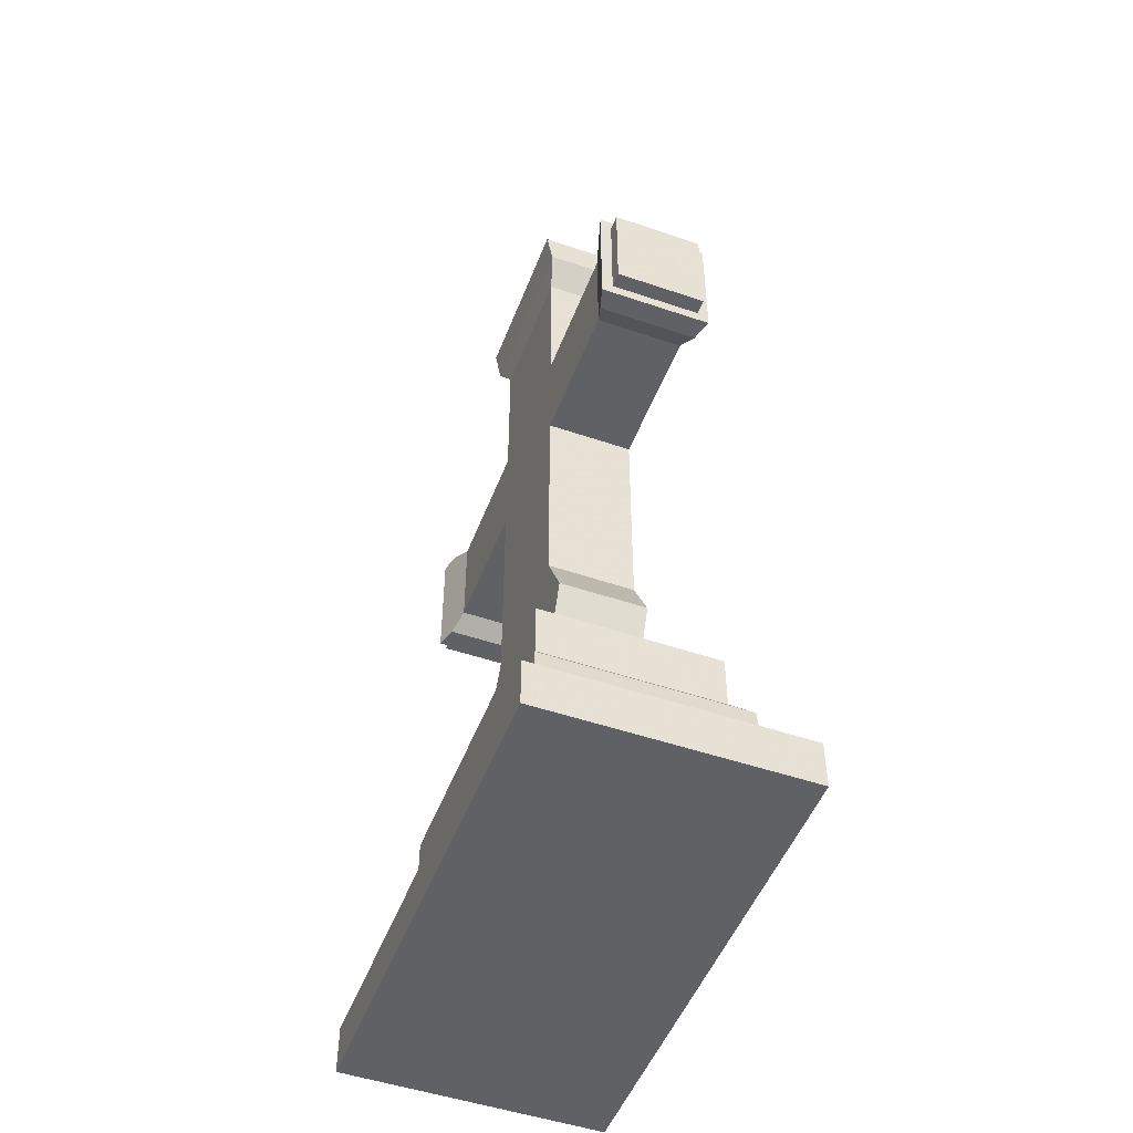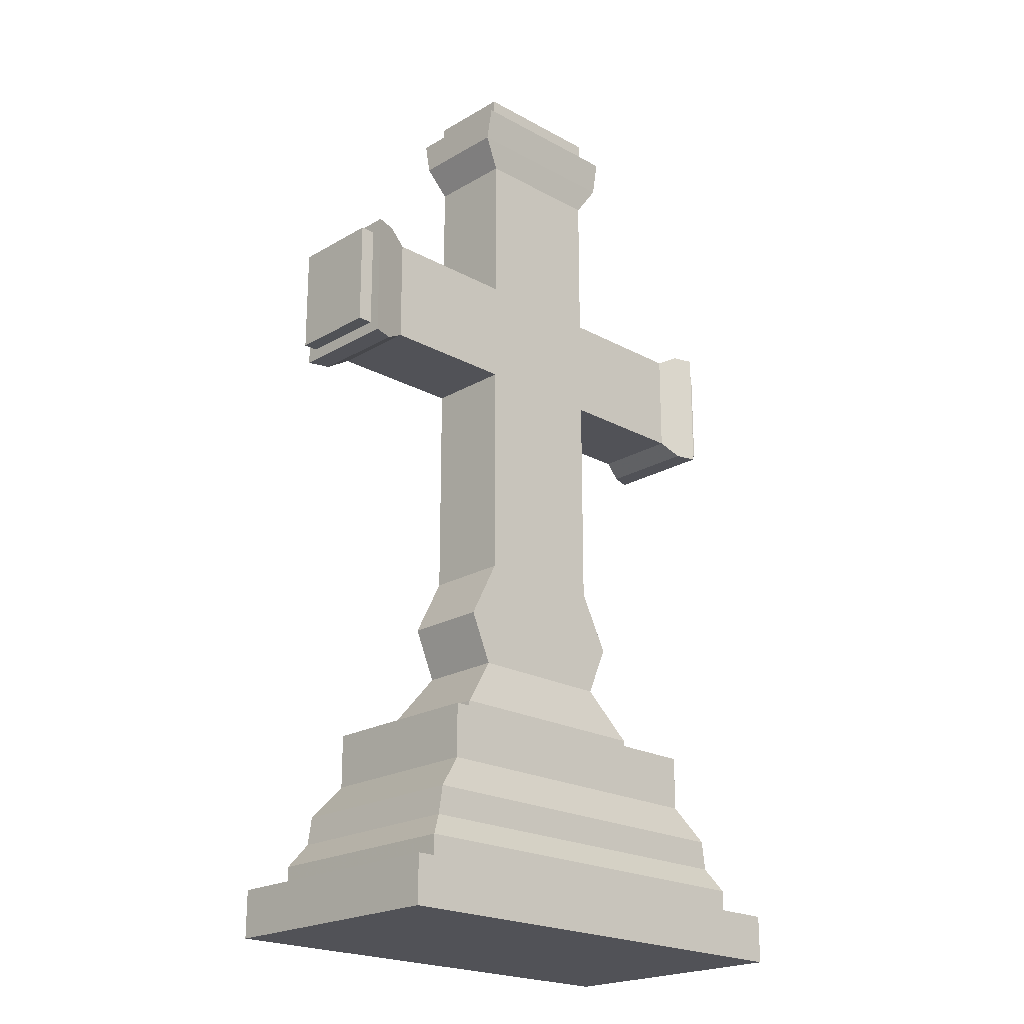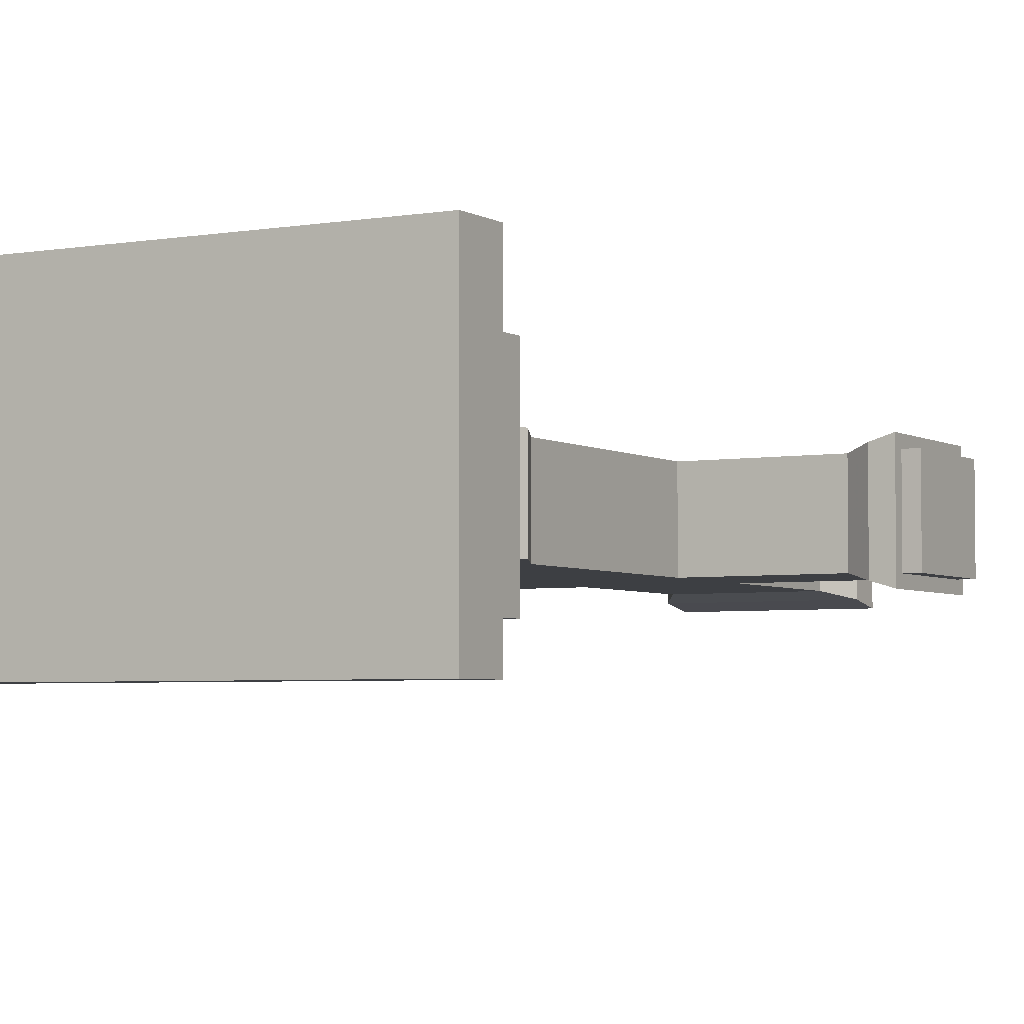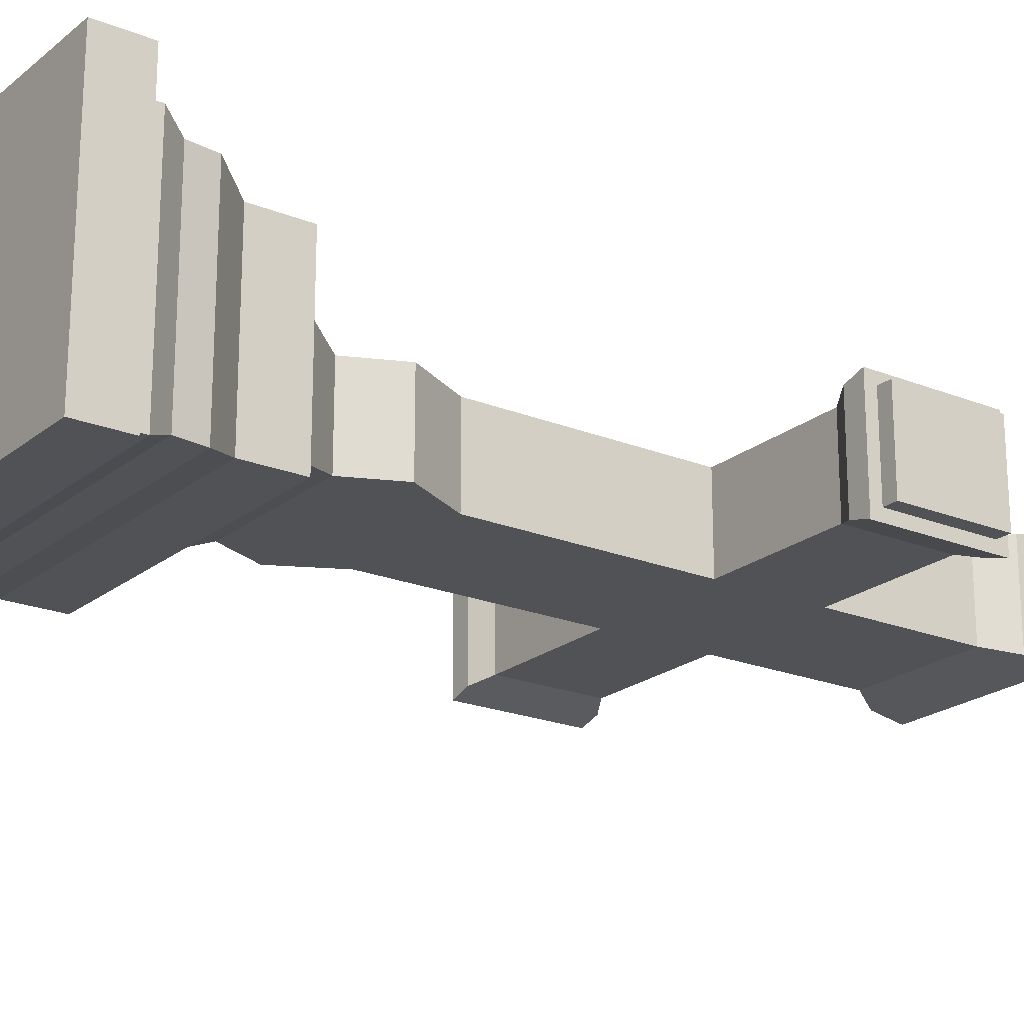
<metadata>
{"format":"obj","ext":"obj","renderer":"f3d","projection":"perspective","resolution":1024,"background":"white","views":[{"elev":-49.9,"azim":-110.6,"up":"+Z"},{"elev":-21.5,"azim":135.9,"up":"+Z"},{"elev":-4.0,"azim":-150.3,"up":"+Y"},{"elev":-21.2,"azim":-125.7,"up":"+Y"}]}
</metadata>
<code>
g huisuo_dongxue_85_n_shizijia01
v 76.97 1.3e-05 15.85
v 77 1.6e-05 27.15
v 77 -40.8 27.15
v 76.97 -40.72 15.85
v 0.01553 40.72 15.85
v 0.01553 40.8 27.15
v 77 40.8 27.15
v 76.97 40.72 15.85
v 59.31 1.7e-05 58.97
v 59.31 2e-05 79.24
v 59.31 -32.72 79.24
v 59.31 -32.72 58.97
v 0.01553 32.72 58.97
v 0.01553 32.72 79.24
v 59.31 32.72 79.24
v 59.31 32.72 58.97
v 71.45 -36.79 35.59
v 0.01554 -36.79 35.59
v 0.01554 -40.8 27.15
v 77 -40.8 27.15
v 71.45 36.79 35.59
v 71.45 1.6e-05 35.59
v 77 40.8 27.15
v 59.31 -32.72 58.97
v 0.01554 -32.72 58.97
v 0.01554 -36.83 46.25
v 69.8 -36.83 46.25
v 59.31 32.72 58.97
v 69.8 1.7e-05 46.25
v 69.8 36.83 46.25
v 0.01554 -40.72 15.85
v 76.97 -40.72 15.85
v 59.31 -32.72 79.24
v 59.31 2e-05 79.24
v 0.01554 1e-05 79.24
v 0.01554 -32.72 79.24
v 59.31 -32.72 79.24
v 0.01554 -32.72 79.24
v 76.97 40.72 15.85
v 69.8 -36.83 46.25
v 71.45 -36.79 35.59
v 59.31 32.72 79.24
v 59.31 32.72 79.24
v 0.01553 32.72 79.24
v 69.8 36.83 46.25
v 71.45 36.79 35.59
v 0.01553 36.79 35.59
v 0.01553 36.83 46.25
v -76.94 -1.2e-05 15.85
v -76.94 -40.72 15.85
v -76.97 -40.8 27.15
v -76.97 -9e-06 27.15
v -76.97 40.8 27.15
v -76.94 40.72 15.85
v -59.27 -2e-06 58.97
v -59.27 -32.72 58.97
v -59.27 -32.72 79.24
v -59.27 0 79.24
v -59.27 32.72 58.97
v -59.27 32.72 79.24
v -71.41 -36.79 35.59
v -76.97 -40.8 27.15
v -71.41 -7e-06 35.59
v -71.41 36.79 35.59
v -76.97 40.8 27.15
v -59.27 -32.72 58.97
v -69.98 -36.83 46.25
v -59.27 32.72 58.97
v -69.98 36.83 46.25
v -69.98 -6e-06 46.25
v -76.94 -40.72 15.85
v -59.27 -32.72 79.24
v -59.27 0 79.24
v -59.27 -32.72 79.24
v -76.94 40.72 15.85
v -71.41 -36.79 35.59
v -69.98 -36.83 46.25
v -59.27 32.72 79.24
v -59.27 32.72 79.24
v -71.41 36.79 35.59
v -69.98 36.83 46.25
v 0.01554 -47.67 17.77
v 0.01553 2e-06 17.77
v -90 -1.2e-05 17.77
v -90 -47.67 17.77
v 0.01554 -47.67 -0.01431
v 0.01554 -47.67 17.77
v -90 -47.67 17.77
v -90 -47.67 -0.01431
v 90.03 1.5e-05 -0.01431
v 90.03 1.7e-05 17.77
v 90.03 -47.67 17.77
v 90.03 -47.67 -0.01431
v 0.01552 47.67 -0.01432
v 0.01552 47.67 17.77
v 90.03 47.67 17.77
v 90.03 47.67 -0.01432
v -90 -1.5e-05 -0.01431
v -90 -1.2e-05 17.77
v -90 47.67 17.77
v -90 47.67 -0.01432
v 90.03 -47.67 17.77
v 90.03 1.7e-05 17.77
v 90.03 -47.67 -0.01431
v 90.03 -47.67 17.77
v -90 47.67 -0.01432
v -90 47.67 17.77
v 0.01554 -16.02 358.9
v 0.01554 16.03 358.9
v -26.3 16.03 358.9
v -26.3 -16.02 358.9
v 26.33 -16.02 358.9
v 26.33 16.03 358.9
v 0.01554 -16.02 358.9
v -26.3 -16.02 358.9
v -26.37 -15.99 348.7
v 0.01554 -15.99 348.7
v -26.3 -16.02 358.9
v -26.3 16.03 358.9
v -26.37 15.98 348.7
v -26.37 -15.99 348.7
v -26.37 15.98 348.7
v -26.3 16.03 358.9
v 0.01554 16.03 358.9
v 0.01554 15.98 348.7
v 26.4 -15.99 348.7
v 26.33 -16.02 358.9
v 26.33 16.03 358.9
v 26.33 -16.02 358.9
v 26.4 -15.99 348.7
v 26.4 15.98 348.7
v 26.33 16.03 358.9
v 26.4 15.98 348.7
v 97.89 16.72 267.9
v 97.89 4.6e-05 267.9
v 97.89 4.4e-05 228.3
v 97.89 16.72 228.3
v 97.89 16.72 267.9
v 97.89 16.72 228.3
v 91.45 16.72 228.4
v 91.45 16.72 267.9
v 97.89 -16.71 228.3
v 97.89 -16.71 267.9
v 91.45 -16.71 267.9
v 91.45 -16.71 228.4
v 91.45 -16.71 267.9
v 97.89 -16.71 267.9
v 97.89 4.6e-05 267.9
v 91.45 4.5e-05 267.9
v -97.89 -16.71 267.9
v -97.89 1.6e-05 267.9
v -97.89 1.2e-05 228.3
v -97.89 -16.71 228.3
v -97.89 -16.71 267.9
v -97.89 -16.71 228.3
v -91.45 -16.71 228.4
v -91.45 -16.71 267.9
v -97.89 16.75 228.3
v -97.89 16.73 267.9
v -91.45 16.72 267.9
v -91.45 16.75 228.4
v -91.45 16.72 267.9
v -97.89 16.73 267.9
v -97.89 1.6e-05 267.9
v -91.45 1.7e-05 267.9
v 0.01552 47.67 17.77
v -90 47.67 17.77
v 90.03 47.67 -0.01432
v 90.03 47.67 17.77
v -90 -47.67 -0.01431
v -90 -47.67 17.77
v 90.03 47.67 17.77
v 97.89 -16.71 267.9
v 97.89 -16.71 228.3
v 97.89 16.72 267.9
v 91.45 16.72 267.9
v -97.89 16.73 267.9
v -97.89 16.75 228.3
v -97.89 -16.71 267.9
v -91.45 -16.71 267.9
v 0.01554 -20.95 349.5
v 0.01554 4.2e-05 349.5
v -32.49 3.7e-05 349.5
v -32.49 -20.95 349.5
v 0.01554 -21 76.86
v 0.01554 -21.01 85.86
v -42.5 -21.01 85.86
v -43.29 -21 76.86
v -28.24 -16.25 104.7
v 0.01554 -16.25 104.7
v 0.01554 -16.25 123.4
v -36.46 -16.25 123.4
v 0.01554 -16.25 228.5
v 0.01554 -16.25 267.8
v -25.2 -16.25 267.8
v -25.2 -16.25 228.5
v -25.2 -16.25 325.8
v 0.01554 -16.25 325.8
v 0.01554 -18.6 337
v -32.58 -18.6 337
v -43.29 1e-06 76.86
v -42.5 4e-06 85.86
v -42.5 21.02 85.86
v -43.29 20.99 76.86
v -28.24 1e-05 104.7
v -36.46 1e-05 123.4
v -36.46 16.25 123.4
v -28.24 16.25 104.7
v -92.32 1.3e-05 224
v -92.32 1.6e-05 272.2
v -92.32 20.95 272.2
v -92.32 20.95 224
v -25.2 16.25 325.8
v -25.2 3.4e-05 325.8
v -32.58 3.4e-05 337
v -32.58 18.6 337
v -25.2 16.25 228.5
v 0.01554 16.25 228.5
v 0.01554 16.25 145.2
v -25.2 16.25 145.2
v -25.2 -16.25 228.5
v -25.2 2.4e-05 228.5
v -25.2 1.6e-05 145.2
v -25.2 -16.25 145.2
v 0.01554 16.25 123.4
v -36.46 16.25 123.4
v -25.2 -16.25 145.2
v -25.2 1.6e-05 145.2
v -36.46 1e-05 123.4
v -36.46 -16.25 123.4
v -28.24 16.25 104.7
v 0.01554 16.25 104.7
v 0.01554 21.02 85.86
v -42.5 21.02 85.86
v -28.24 -16.25 104.7
v -28.24 1e-05 104.7
v -42.5 -21.01 85.86
v -25.2 16.25 325.8
v 0.01554 16.25 325.8
v 0.01554 16.25 267.8
v -25.2 16.25 267.8
v -25.2 -16.25 325.8
v -25.2 3.4e-05 325.8
v -25.2 2.7e-05 267.8
v -25.2 -16.25 267.8
v -76.62 16.25 228.5
v -76.62 16.25 267.8
v -76.62 -16.25 267.8
v -76.62 -16.25 228.5
v -25.2 2.7e-05 267.8
v -76.62 1.9e-05 267.8
v -76.62 -16.25 267.8
v -25.2 -16.25 267.8
v -84.47 18.6 224
v -84.47 18.6 272.2
v -84.47 -18.6 272.2
v -84.47 -18.6 224
v -84.47 1.5e-05 272.2
v -84.47 -18.6 272.2
v 0.01553 20.99 76.86
v -43.29 20.99 76.86
v -32.58 18.6 337
v 0.01554 18.6 337
v -25.2 -16.25 145.2
v 0.01554 -16.25 145.2
v 32.52 4.8e-05 349.5
v 32.52 -20.95 349.5
v 43.32 -21 76.86
v 42.53 -21.01 85.86
v 28.27 -16.25 104.7
v 36.49 -16.25 123.4
v 25.23 -16.25 228.5
v 25.23 -16.25 267.8
v 25.23 -16.25 325.8
v 32.61 -18.6 337
v 42.53 21.02 85.86
v 42.53 1.8e-05 85.86
v 43.32 1.5e-05 76.86
v 43.32 20.99 76.86
v 36.49 16.25 123.4
v 36.49 2.2e-05 123.4
v 28.27 2e-05 104.7
v 28.27 16.25 104.7
v 92.36 20.95 272.2
v 92.36 4.6e-05 272.2
v 92.36 4.3e-05 224
v 92.36 20.95 224
v 25.23 16.25 325.8
v 32.61 18.6 337
v 32.61 4.4e-05 337
v 25.23 4.3e-05 325.8
v 25.23 16.25 228.5
v 25.23 16.25 145.2
v 25.23 2.4e-05 145.2
v 25.23 3.3e-05 228.5
v 25.23 -16.25 228.5
v 25.23 -16.25 145.2
v 36.49 16.25 123.4
v 36.49 2.2e-05 123.4
v 25.23 2.4e-05 145.2
v 25.23 -16.25 145.2
v 36.49 -16.25 123.4
v 28.27 16.25 104.7
v 42.53 21.02 85.86
v 28.27 2e-05 104.7
v 28.27 -16.25 104.7
v 42.53 -21.01 85.86
v 25.23 16.25 325.8
v 25.23 16.25 267.8
v 25.23 3.5e-05 267.8
v 25.23 4.3e-05 325.8
v 25.23 -16.25 325.8
v 25.23 -16.25 267.8
v 76.66 16.25 267.8
v 76.66 16.25 228.5
v 76.66 -16.25 228.5
v 76.66 -16.25 267.8
v 76.66 -16.25 267.8
v 76.66 4.4e-05 267.8
v 25.23 3.5e-05 267.8
v 25.23 -16.25 267.8
v 84.51 18.6 272.2
v 84.51 18.6 224
v 84.51 -18.6 224
v 84.51 -18.6 272.2
v 84.51 -18.6 272.2
v 84.51 4.3e-05 272.2
v 43.32 20.99 76.86
v 32.61 18.6 337
v 25.23 -16.25 145.2
v 0.01554 -20.95 349.5
v -32.49 -20.95 349.5
v -32.58 -18.6 337
v -32.49 -20.95 349.5
v -32.49 3.7e-05 349.5
v -32.49 20.95 349.5
v 0.01553 20.95 349.5
v 32.52 -20.95 349.5
v 32.52 20.95 349.5
v 32.52 4.8e-05 349.5
v 32.52 20.95 349.5
v -92.32 20.95 224
v -92.32 20.95 272.2
v -92.32 -20.95 272.2
v -92.32 -20.95 224
v -84.47 18.6 272.2
v -92.32 20.95 272.2
v -92.32 1.6e-05 272.2
v 92.36 20.95 272.2
v 92.36 20.95 224
v 92.36 -20.95 224
v 92.36 -20.95 272.2
v 92.36 -20.95 272.2
v 92.36 4.6e-05 272.2
v 0.01553 20.95 349.5
v -32.49 20.95 349.5
v -43.29 -21 76.86
v -28.24 -16.25 104.7
v -36.46 -16.25 123.4
v -92.32 -20.95 224
v -92.32 -20.95 272.2
v -25.2 -16.25 325.8
v -25.2 16.25 228.5
v -25.2 16.25 145.2
v -25.2 16.25 145.2
v -36.46 16.25 123.4
v -28.24 16.25 104.7
v -25.2 16.25 325.8
v -25.2 16.25 267.8
v -25.2 16.25 267.8
v -76.62 16.25 267.8
v 32.52 20.95 349.5
v 43.32 -21 76.86
v 36.49 -16.25 123.4
v 28.27 -16.25 104.7
v 92.36 -20.95 272.2
v 92.36 -20.95 224
v 32.61 -18.6 337
v 25.23 -16.25 325.8
v 25.23 16.25 145.2
v 25.23 16.25 228.5
v 36.49 16.25 123.4
v 25.23 16.25 145.2
v 28.27 16.25 104.7
v 25.23 16.25 267.8
v 25.23 16.25 325.8
v 76.66 16.25 267.8
v 25.23 16.25 267.8
v 84.51 18.6 272.2
v -32.49 20.95 349.5
v 32.52 -20.95 349.5
v -92.32 -20.95 272.2
v 92.36 20.95 272.2
v 84.51 -18.6 224
v 84.51 18.6 224
v 92.36 20.95 224
v 92.36 4.3e-05 224
v 92.36 -20.95 224
v 76.66 -16.25 228.5
v 76.66 16.25 228.5
v 25.23 -16.25 228.5
v 25.23 3.3e-05 228.5
v 25.23 16.25 228.5
v -76.62 -16.25 228.5
v -76.62 16.25 228.5
v -25.2 16.25 228.5
v -25.2 2.4e-05 228.5
v -25.2 -16.25 228.5
v -84.47 -18.6 224
v -84.47 18.6 224
v -92.32 -20.95 224
v -92.32 1.3e-05 224
v -92.32 20.95 224
v -91.45 -16.71 228.4
v -97.89 -16.71 228.3
v -97.89 16.75 228.3
v -91.45 16.75 228.4
v 97.89 -16.71 228.3
v 91.45 -16.71 228.4
v 91.45 16.72 228.4
v 97.89 16.72 228.3
v 0.01552 47.67 -0.01432
v 90.03 47.67 -0.01432
v 90.03 1.5e-05 -0.01431
v -90 -1.5e-05 -0.01431
v -90 47.67 -0.01432
v 90.03 1.5e-05 -0.01431
v 90.03 -47.67 -0.01431
v 0.01554 -47.67 -0.01431
v -90 -47.67 -0.01431
v -90 -1.5e-05 -0.01431
f 1 2 3
f 3 4 1
f 5 6 7
f 7 8 5
f 9 10 11
f 11 12 9
f 13 14 15
f 15 16 13
f 17 18 19
f 19 20 17
f 21 22 2
f 2 23 21
f 24 25 26
f 26 27 24
f 28 9 29
f 29 30 28
f 31 32 20
f 20 19 31
f 33 34 35
f 35 36 33
f 24 37 38
f 38 25 24
f 39 23 2
f 2 1 39
f 40 41 22
f 22 29 40
f 12 40 29
f 29 9 12
f 28 42 10
f 10 9 28
f 43 44 35
f 35 34 43
f 45 46 47
f 47 48 45
f 16 45 48
f 48 13 16
f 49 50 51
f 51 52 49
f 53 6 5
f 5 54 53
f 55 56 57
f 57 58 55
f 13 59 60
f 60 14 13
f 19 18 61
f 61 62 19
f 52 63 64
f 64 65 52
f 66 67 26
f 26 25 66
f 68 69 70
f 70 55 68
f 31 19 62
f 62 71 31
f 72 36 35
f 35 73 72
f 66 25 38
f 38 74 66
f 75 49 52
f 52 65 75
f 63 76 77
f 77 70 63
f 56 55 70
f 70 77 56
f 68 55 58
f 58 78 68
f 79 73 35
f 35 44 79
f 47 80 81
f 81 48 47
f 59 13 48
f 48 81 59
f 82 83 84
f 84 85 82
f 86 87 88
f 88 89 86
f 90 91 92
f 92 93 90
f 94 95 96
f 96 97 94
f 98 99 100
f 100 101 98
f 102 103 83
f 83 82 102
f 104 105 87
f 87 86 104
f 106 107 95
f 95 94 106
f 108 109 110
f 110 111 108
f 108 112 113
f 113 109 108
f 114 115 116
f 116 117 114
f 118 119 120
f 120 121 118
f 122 123 124
f 124 125 122
f 126 127 114
f 114 117 126
f 128 129 130
f 130 131 128
f 124 132 133
f 133 125 124
f 134 135 136
f 136 137 134
f 138 139 140
f 140 141 138
f 142 143 144
f 144 145 142
f 146 147 148
f 148 149 146
f 150 151 152
f 152 153 150
f 154 155 156
f 156 157 154
f 158 159 160
f 160 161 158
f 162 163 164
f 164 165 162
f 166 167 84
f 84 83 166
f 168 169 91
f 91 90 168
f 170 171 99
f 99 98 170
f 172 166 83
f 83 103 172
f 173 174 136
f 136 135 173
f 148 175 176
f 176 149 148
f 177 178 152
f 152 151 177
f 164 179 180
f 180 165 164
f 181 182 183
f 183 184 181
f 185 186 187
f 187 188 185
f 189 190 191
f 191 192 189
f 193 194 195
f 195 196 193
f 197 198 199
f 199 200 197
f 201 202 203
f 203 204 201
f 205 206 207
f 207 208 205
f 209 210 211
f 211 212 209
f 213 214 215
f 215 216 213
f 217 218 219
f 219 220 217
f 221 222 223
f 223 224 221
f 220 219 225
f 225 226 220
f 227 228 229
f 229 230 227
f 231 232 233
f 233 234 231
f 235 236 202
f 202 237 235
f 238 239 240
f 240 241 238
f 242 243 244
f 244 245 242
f 241 217 246
f 246 247 241
f 196 195 248
f 248 249 196
f 250 251 252
f 252 253 250
f 246 254 255
f 255 247 246
f 248 256 257
f 257 249 248
f 252 251 258
f 258 259 252
f 260 261 234
f 234 233 260
f 231 226 225
f 225 232 231
f 217 241 240
f 240 218 217
f 238 262 263
f 263 239 238
f 196 264 265
f 265 193 196
f 264 192 191
f 191 265 264
f 189 187 186
f 186 190 189
f 197 195 194
f 194 198 197
f 266 182 181
f 181 267 266
f 185 268 269
f 269 186 185
f 270 271 191
f 191 190 270
f 193 272 273
f 273 194 193
f 274 275 199
f 199 198 274
f 276 277 278
f 278 279 276
f 280 281 282
f 282 283 280
f 284 285 286
f 286 287 284
f 288 289 290
f 290 291 288
f 292 293 219
f 219 218 292
f 294 295 296
f 296 297 294
f 293 298 225
f 225 219 293
f 299 300 301
f 301 302 299
f 303 304 233
f 233 232 303
f 277 305 306
f 306 307 277
f 308 309 240
f 240 239 308
f 310 311 312
f 312 313 310
f 309 314 315
f 315 292 309
f 272 316 317
f 317 273 272
f 318 319 320
f 320 321 318
f 322 323 315
f 315 314 322
f 324 325 317
f 317 316 324
f 318 326 327
f 327 319 318
f 260 233 304
f 304 328 260
f 303 232 225
f 225 298 303
f 292 218 240
f 240 309 292
f 263 329 308
f 308 239 263
f 272 193 265
f 265 330 272
f 330 265 191
f 191 271 330
f 270 190 186
f 186 269 270
f 274 198 194
f 194 273 274
f 331 332 200
f 200 199 331
f 333 334 335
f 335 215 333
f 262 336 337
f 337 263 262
f 275 338 331
f 331 199 275
f 289 339 340
f 340 290 289
f 337 341 329
f 329 263 337
f 342 343 255
f 255 254 342
f 344 345 257
f 257 256 344
f 346 347 348
f 348 258 346
f 349 350 323
f 323 322 349
f 351 352 325
f 325 324 351
f 326 353 354
f 354 327 326
f 355 356 183
f 183 182 355
f 201 357 237
f 237 202 201
f 358 359 206
f 206 205 358
f 360 361 210
f 210 209 360
f 362 333 215
f 215 214 362
f 363 364 223
f 223 222 363
f 365 366 229
f 229 228 365
f 367 203 202
f 202 236 367
f 368 369 244
f 244 243 368
f 370 371 251
f 251 250 370
f 371 346 258
f 258 251 371
f 372 355 182
f 182 266 372
f 307 373 278
f 278 277 307
f 374 375 282
f 282 281 374
f 376 377 286
f 286 285 376
f 290 378 379
f 379 291 290
f 380 381 295
f 295 294 380
f 382 383 300
f 300 299 382
f 277 276 384
f 384 305 277
f 385 386 311
f 311 310 385
f 387 388 320
f 320 319 387
f 327 389 387
f 387 319 327
f 335 390 216
f 216 215 335
f 340 391 378
f 378 290 340
f 348 392 259
f 259 258 348
f 354 393 389
f 389 327 354
f 27 26 18
f 18 17 27
f 30 29 22
f 22 21 30
f 41 3 2
f 2 22 41
f 46 7 6
f 6 47 46
f 18 26 67
f 67 61 18
f 63 70 69
f 69 64 63
f 52 51 76
f 76 63 52
f 6 53 80
f 80 47 6
f 394 395 396
f 394 396 397
f 398 394 397
f 394 399 400
f 400 395 394
f 399 401 402
f 402 403 400
f 399 402 400
f 404 405 406
f 404 406 407
f 408 404 407
f 404 409 410
f 410 405 404
f 409 411 412
f 412 413 410
f 409 412 410
f 414 415 416
f 416 417 414
f 418 419 420
f 420 421 418
f 422 423 424
f 422 424 425
f 426 422 425
f 427 428 429
f 429 430 431
f 427 429 431

</code>
